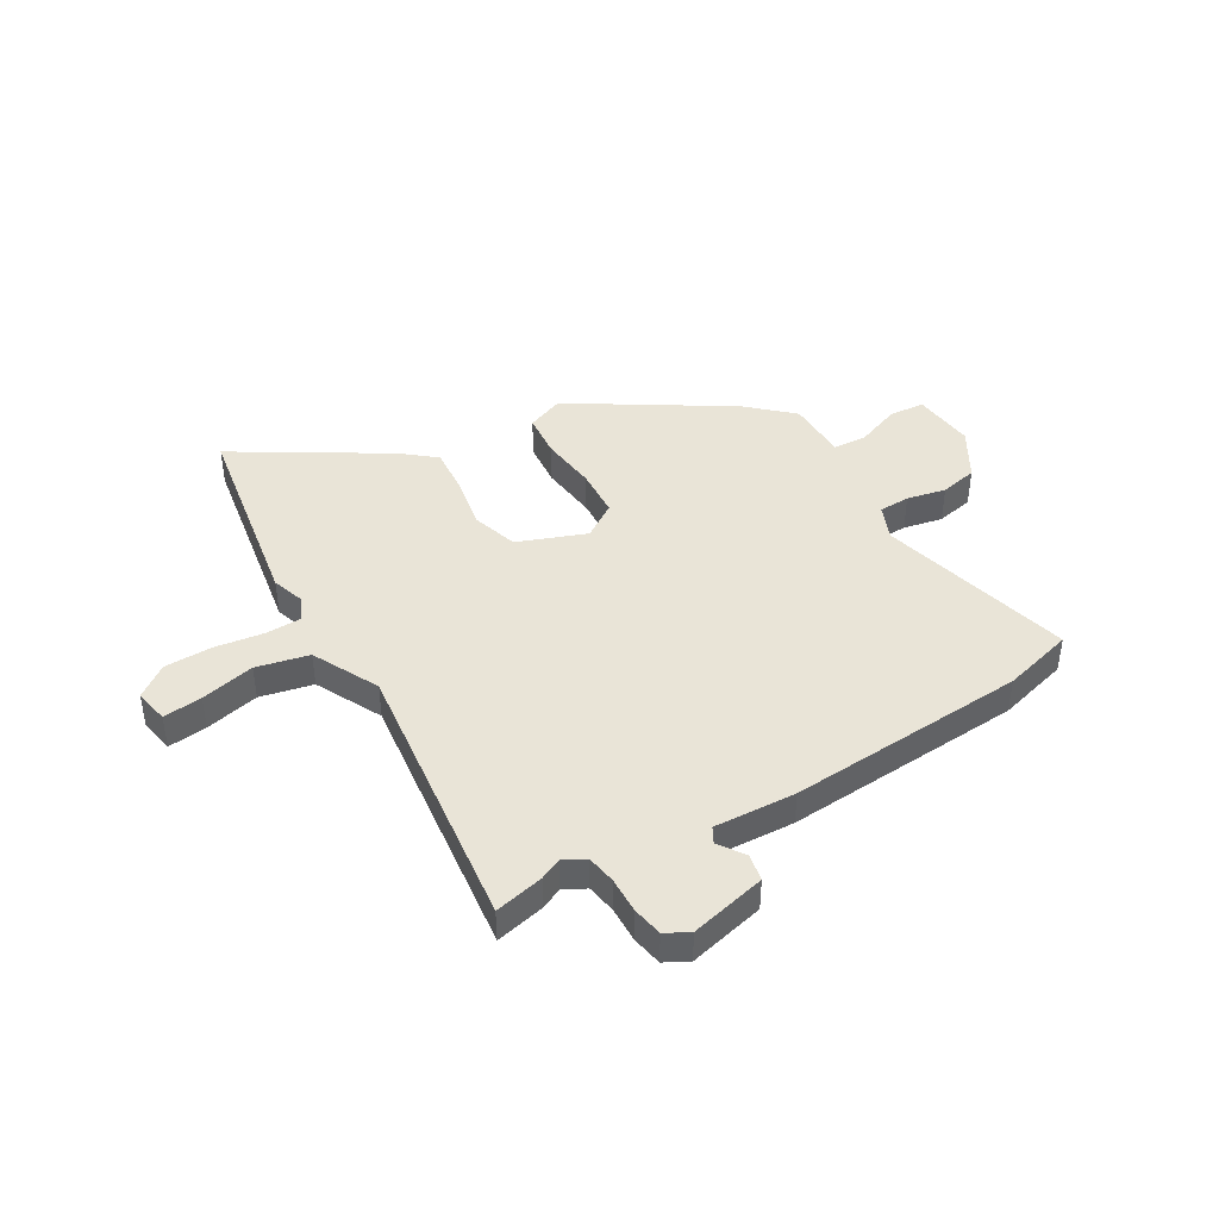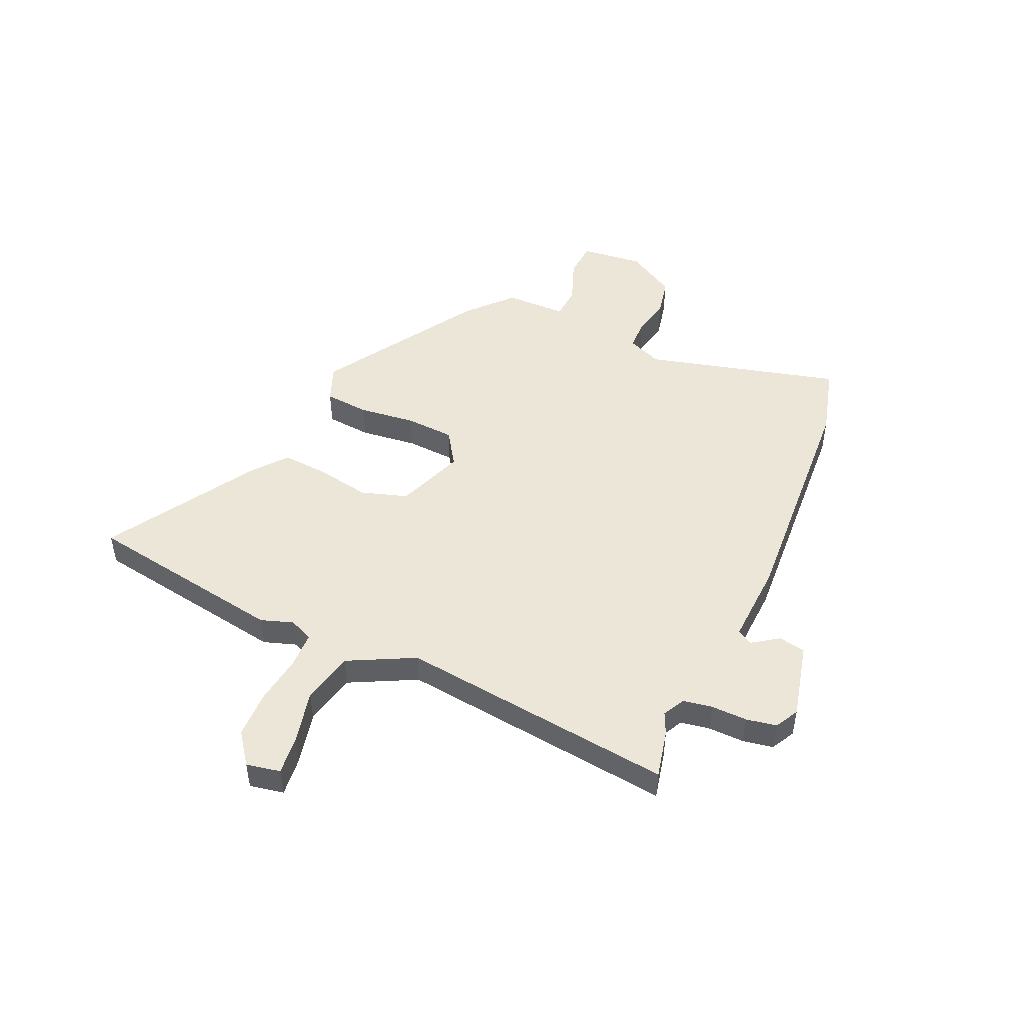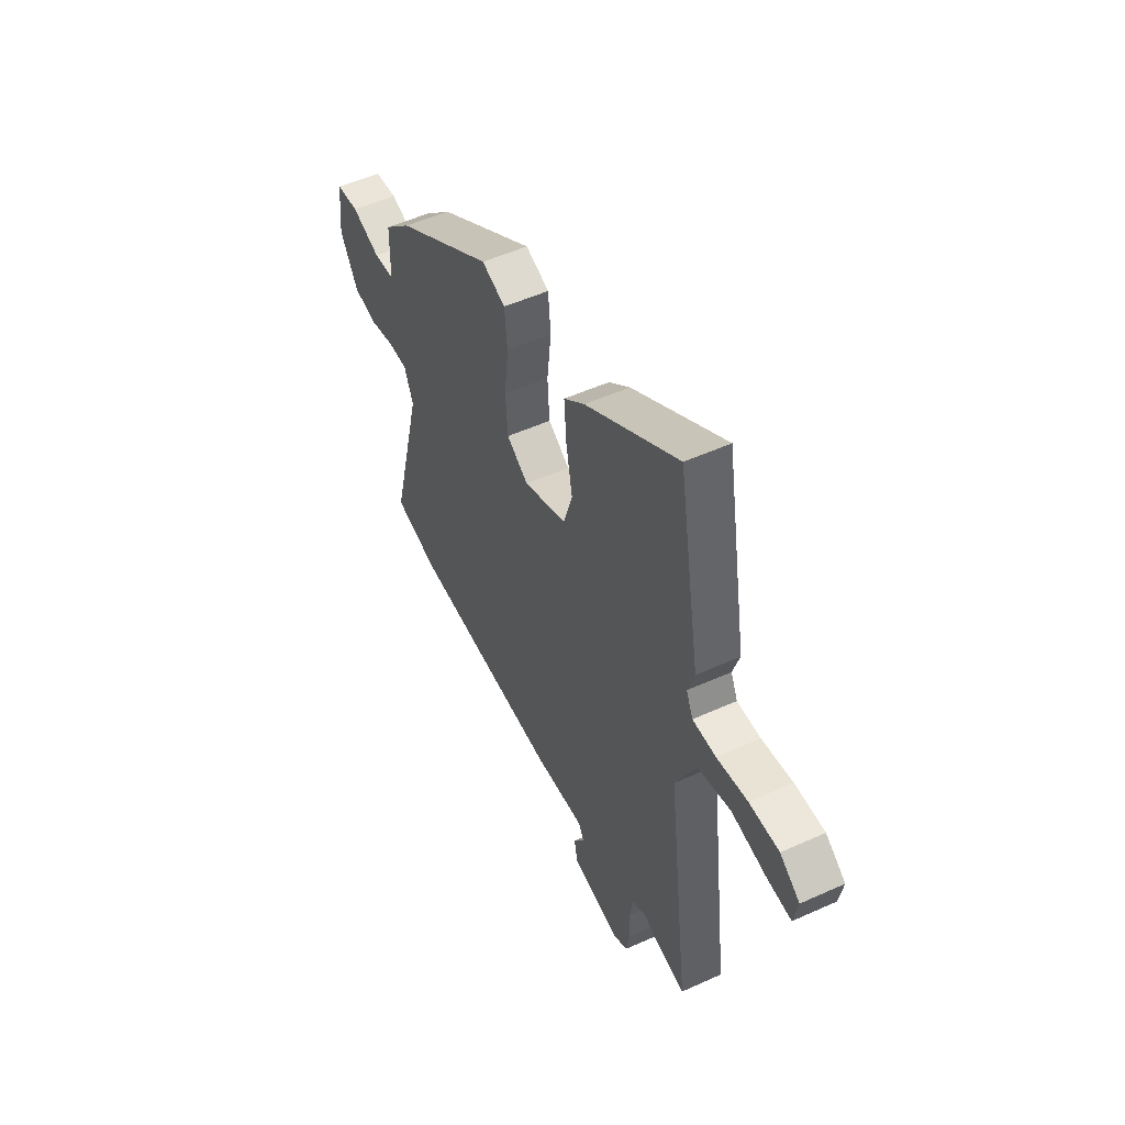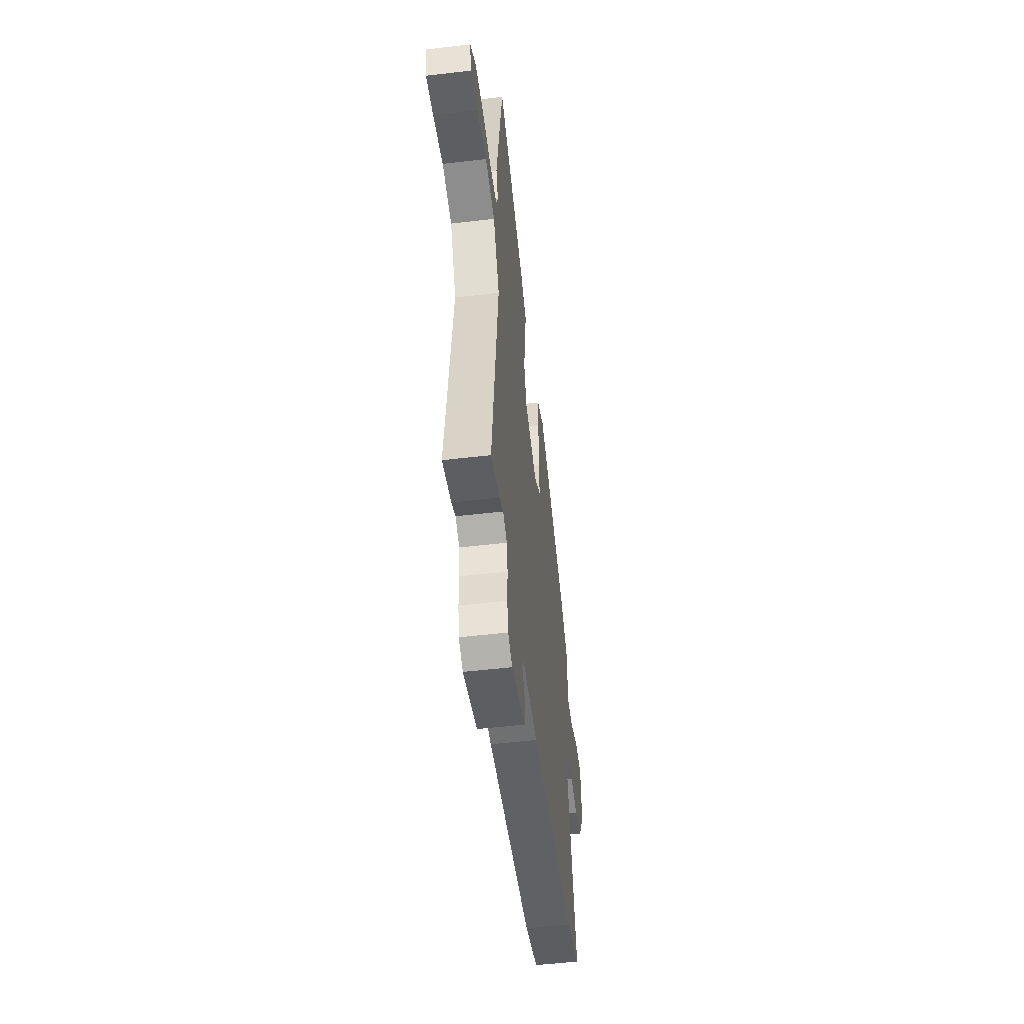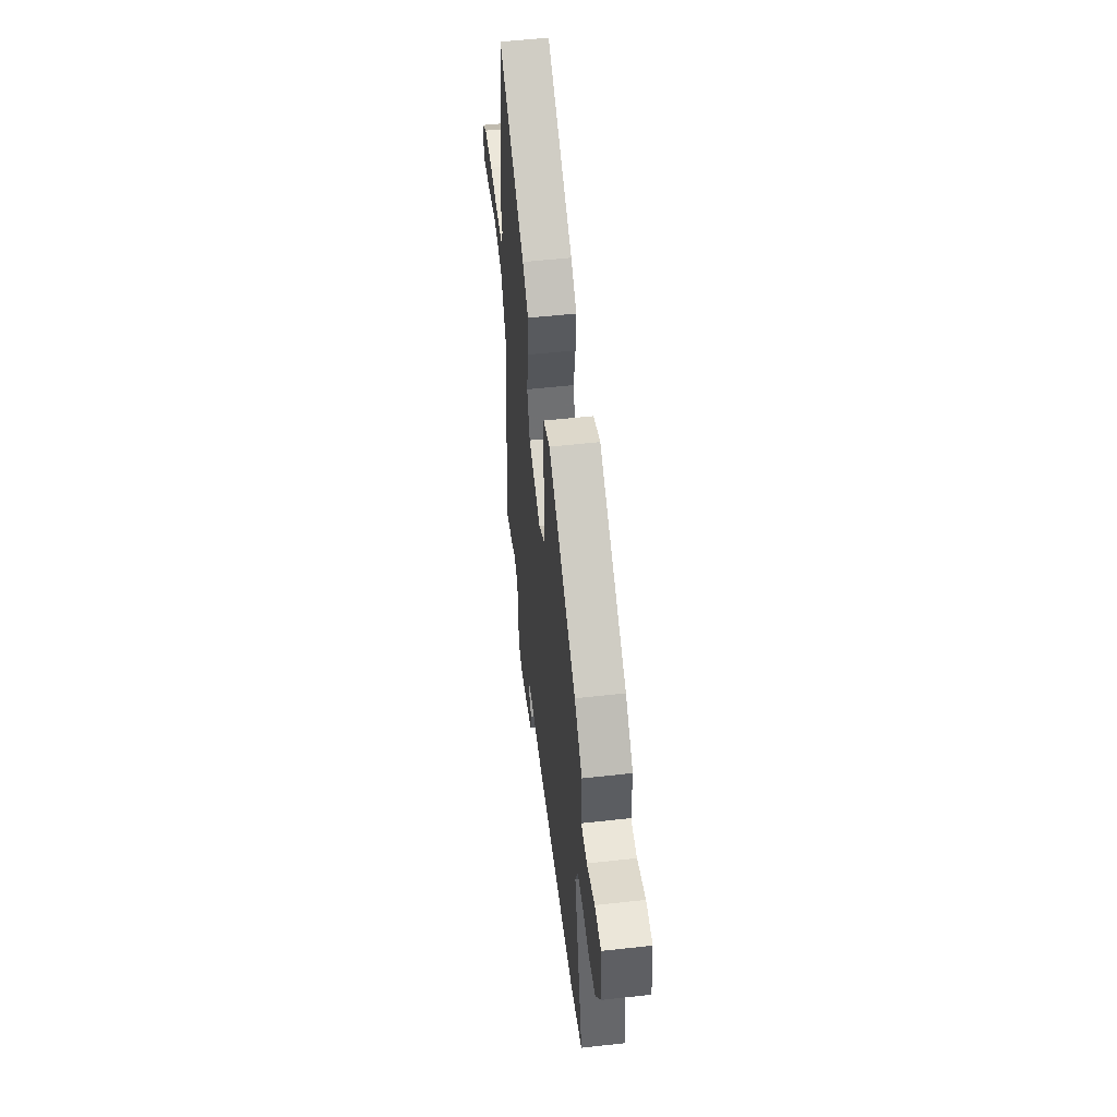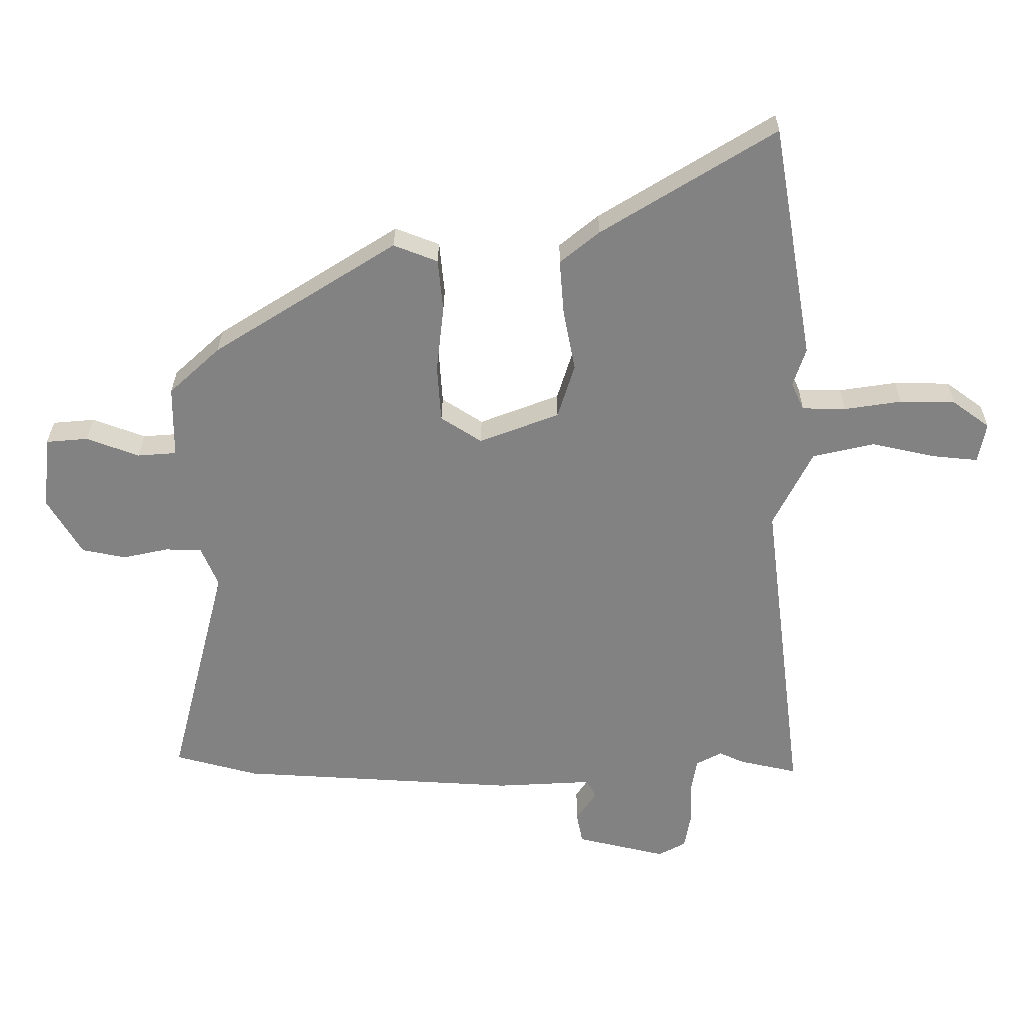
<metadata>
{"format":"obj","ext":"obj","renderer":"f3d","projection":"perspective","resolution":1024,"background":"white","views":[{"elev":43.2,"azim":149.1,"up":"+Y"},{"elev":48.6,"azim":113.6,"up":"+Y"},{"elev":51.9,"azim":63.9,"up":"+Z"},{"elev":-51.7,"azim":97.3,"up":"+Z"},{"elev":52.8,"azim":-96.8,"up":"+Z"},{"elev":29.2,"azim":0.5,"up":"+Z"}]}
</metadata>
<code>
v -0.428 0.07 0.319
v -0.137 0.07 0.504
v -0.067 0.07 0.477
v -0.059 0.07 0.393
v -0.071 0.07 0.287
v -0.065 0.07 0.196
v 0 0.07 0.154
v 0.127 0.07 0.203
v 0.154 0.07 0.29
v 0.135 0.07 0.389
v 0.128 0.07 0.476
v 0.19 0.07 0.527
v 0.466 0.07 0.698
v 0.531 0.07 0.322
v 0.511 0.07 0.261
v 0.531 0.07 0.217
v 0.6 0.07 0.216
v 0.691 0.07 0.23
v 0.779 0.07 0.229
v 0.838 0.07 0.186
v 0.826 0.07 0.122
v 0.753 0.07 0.129
v 0.652 0.07 0.151
v 0.554 0.07 0.128
v 0.492 0.07 0.004
v 0.557 0.07 -0.512
v 0.465 0.07 -0.492
v 0.425 0.07 -0.474
v 0.384 0.07 -0.496
v 0.375 0.07 -0.551
v 0.377 0.07 -0.618
v 0.367 0.07 -0.675
v 0.323 0.07 -0.699
v 0.18 0.07 -0.666
v 0.17 0.07 -0.616
v 0.203 0.07 -0.567
v 0.187 0.07 -0.538
v 0.034 0.07 -0.547
v -0.413 0.07 -0.523
v -0.546 0.07 -0.488
v -0.453 0.07 -0.123
v -0.48 0.07 -0.058
v -0.538 0.07 -0.057
v -0.611 0.07 -0.073
v -0.681 0.07 -0.059
v -0.735 0.07 0.032
v -0.723 0.07 0.149
v -0.656 0.07 0.155
v -0.572 0.07 0.124
v -0.51 0.07 0.129
v -0.509 0.07 0.244
v -0.428 0 0.319
v -0.137 0 0.504
v -0.067 0 0.477
v -0.059 0 0.393
v -0.071 0 0.287
v -0.065 0 0.196
v 0 0 0.154
v 0.127 0 0.203
v 0.154 0 0.29
v 0.135 0 0.389
v 0.128 0 0.476
v 0.19 0 0.527
v 0.466 0 0.698
v 0.531 0 0.322
v 0.511 0 0.261
v 0.531 0 0.217
v 0.6 0 0.216
v 0.691 0 0.23
v 0.779 0 0.229
v 0.838 0 0.186
v 0.826 0 0.122
v 0.753 0 0.129
v 0.652 0 0.151
v 0.554 0 0.128
v 0.492 0 0.004
v 0.557 0 -0.512
v 0.465 0 -0.492
v 0.425 0 -0.474
v 0.384 0 -0.496
v 0.375 0 -0.551
v 0.377 0 -0.618
v 0.367 0 -0.675
v 0.323 0 -0.699
v 0.18 0 -0.666
v 0.17 0 -0.616
v 0.203 0 -0.567
v 0.187 0 -0.538
v 0.034 0 -0.547
v -0.413 0 -0.523
v -0.546 0 -0.488
v -0.453 0 -0.123
v -0.48 0 -0.058
v -0.538 0 -0.057
v -0.611 0 -0.073
v -0.681 0 -0.059
v -0.735 0 0.032
v -0.723 0 0.149
v -0.656 0 0.155
v -0.572 0 0.124
v -0.51 0 0.129
v -0.509 0 0.244
f 50 51 1 2
f 46 47 48 49
f 46 49 50
f 43 44 45 46
f 42 43 46 50
f 41 42 50 2
f 37 38 39 40
f 37 40 41
f 33 34 35 36
f 33 36 37
f 30 31 32 33
f 29 30 33 37
f 28 29 37 41
f 25 26 27 28
f 20 21 22 23
f 18 19 20 23
f 17 18 23 24
f 16 17 24
f 15 16 24 25
f 13 14 15
f 9 10 11 12
f 9 12 13 15
f 2 3 4 5
f 2 5 6
f 41 2 6
f 28 41 6 7
f 25 28 7 8
f 8 9 15 25
f 53 52 102 101
f 100 99 98 97
f 101 100 97
f 97 96 95 94
f 101 97 94 93
f 53 101 93 92
f 91 90 89 88
f 92 91 88
f 87 86 85 84
f 88 87 84
f 84 83 82 81
f 88 84 81 80
f 92 88 80 79
f 79 78 77 76
f 74 73 72 71
f 74 71 70 69
f 75 74 69 68
f 75 68 67
f 76 75 67 66
f 66 65 64
f 63 62 61 60
f 66 64 63 60
f 56 55 54 53
f 57 56 53
f 57 53 92
f 58 57 92 79
f 59 58 79 76
f 76 66 60 59
f 1 52 53 2
f 2 53 54 3
f 3 54 55 4
f 4 55 56 5
f 5 56 57 6
f 6 57 58 7
f 7 58 59 8
f 8 59 60 9
f 9 60 61 10
f 10 61 62 11
f 11 62 63 12
f 12 63 64 13
f 13 64 65 14
f 14 65 66 15
f 15 66 67 16
f 16 67 68 17
f 17 68 69 18
f 18 69 70 19
f 19 70 71 20
f 20 71 72 21
f 21 72 73 22
f 22 73 74 23
f 23 74 75 24
f 24 75 76 25
f 25 76 77 26
f 26 77 78 27
f 27 78 79 28
f 28 79 80 29
f 29 80 81 30
f 30 81 82 31
f 31 82 83 32
f 32 83 84 33
f 33 84 85 34
f 34 85 86 35
f 35 86 87 36
f 36 87 88 37
f 37 88 89 38
f 38 89 90 39
f 39 90 91 40
f 40 91 92 41
f 41 92 93 42
f 42 93 94 43
f 43 94 95 44
f 44 95 96 45
f 45 96 97 46
f 46 97 98 47
f 47 98 99 48
f 48 99 100 49
f 49 100 101 50
f 50 101 102 51
f 51 102 52 1

</code>
